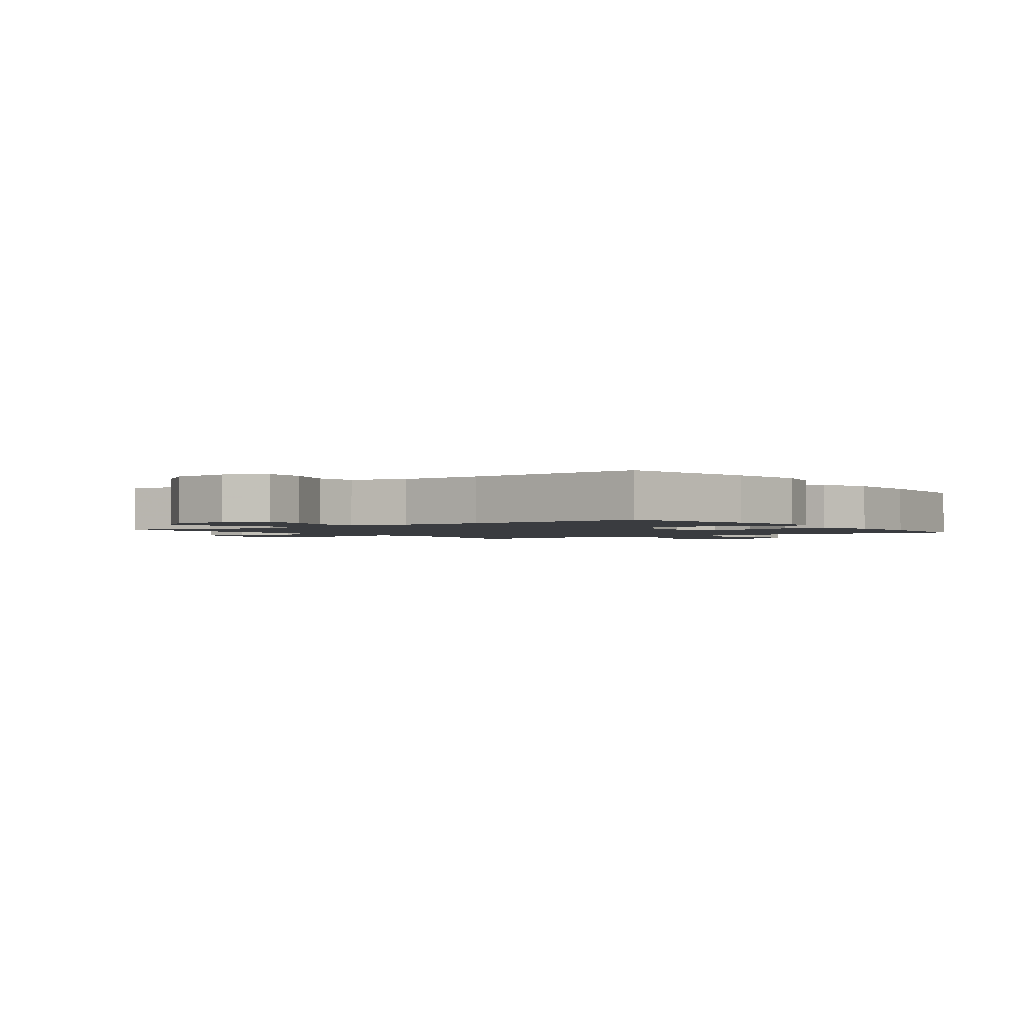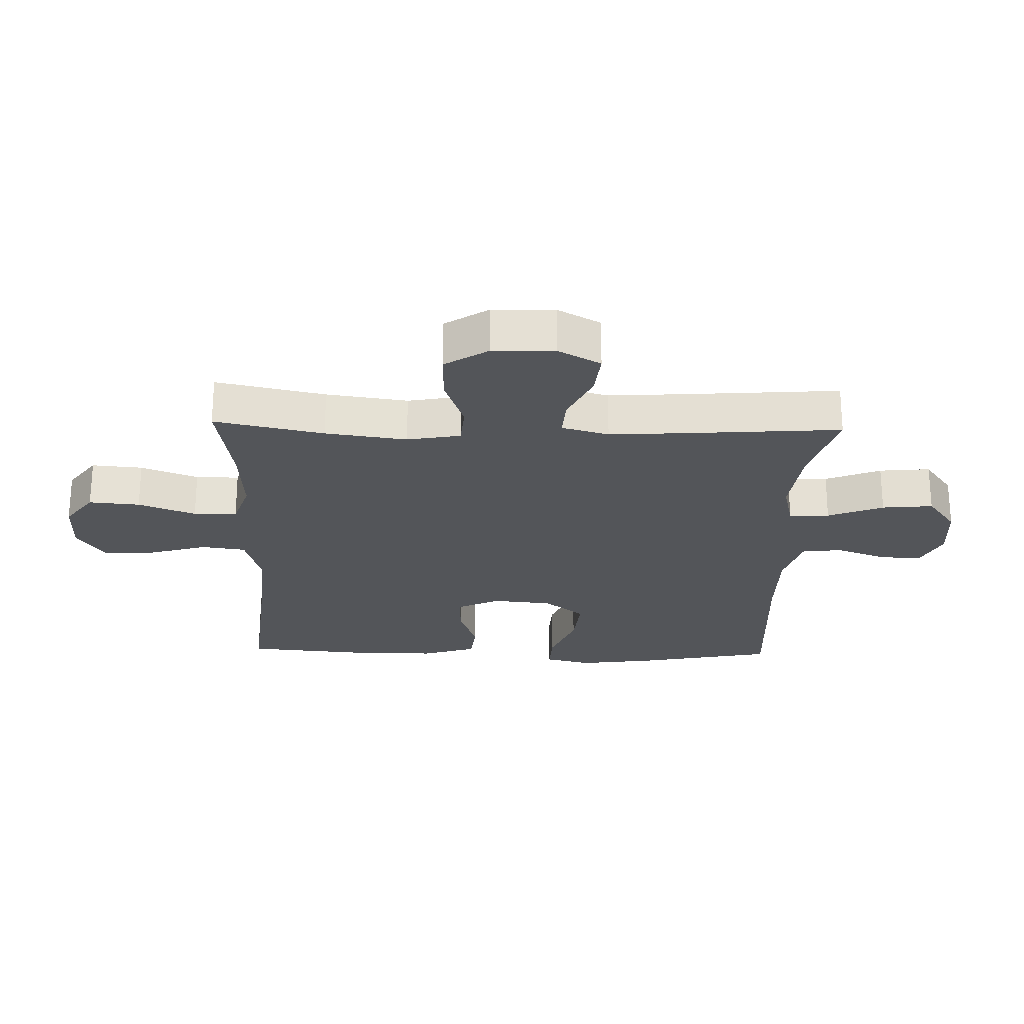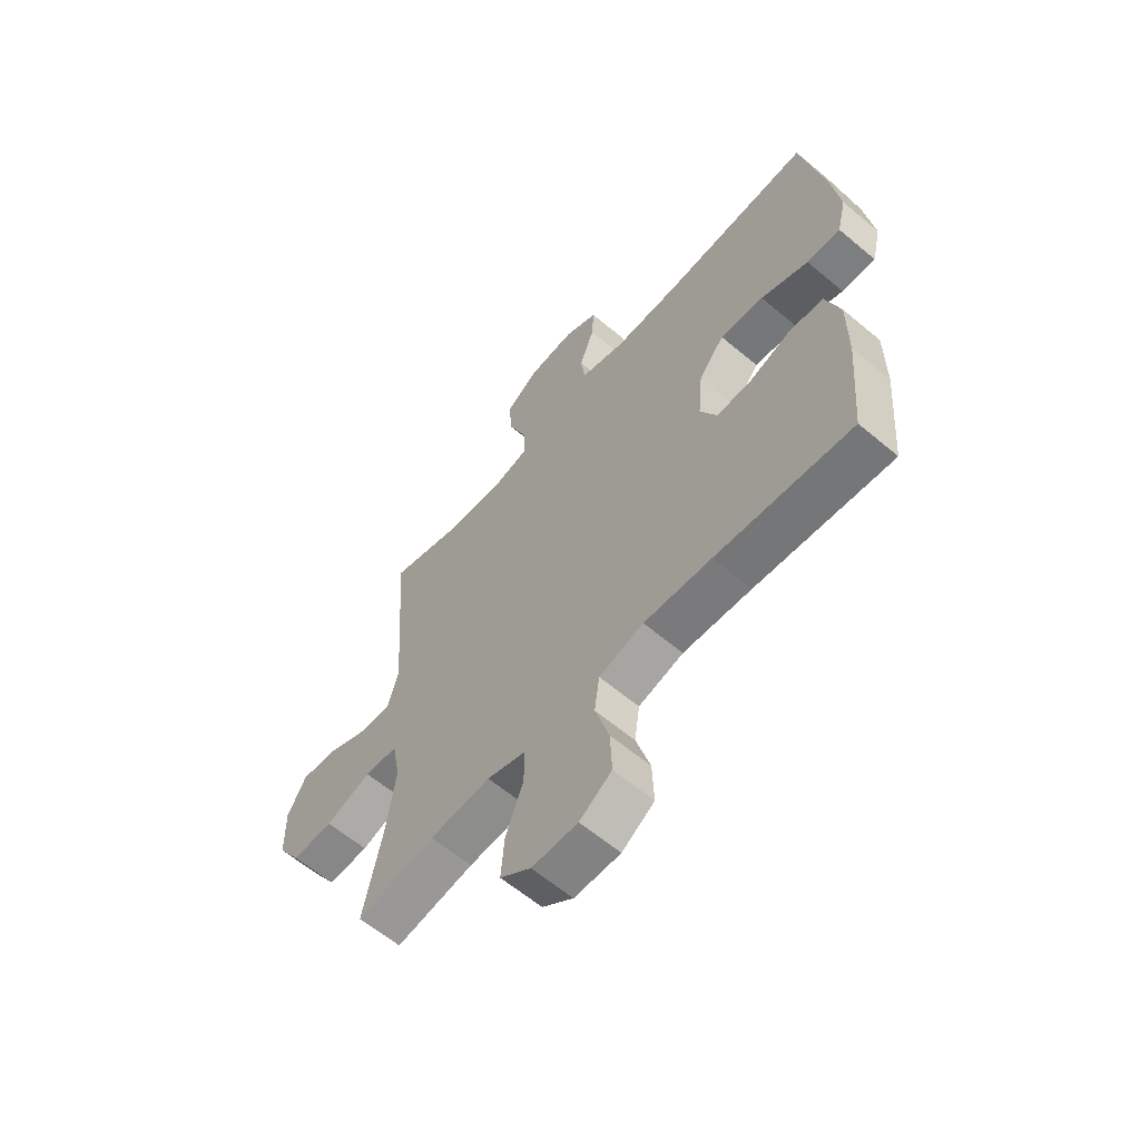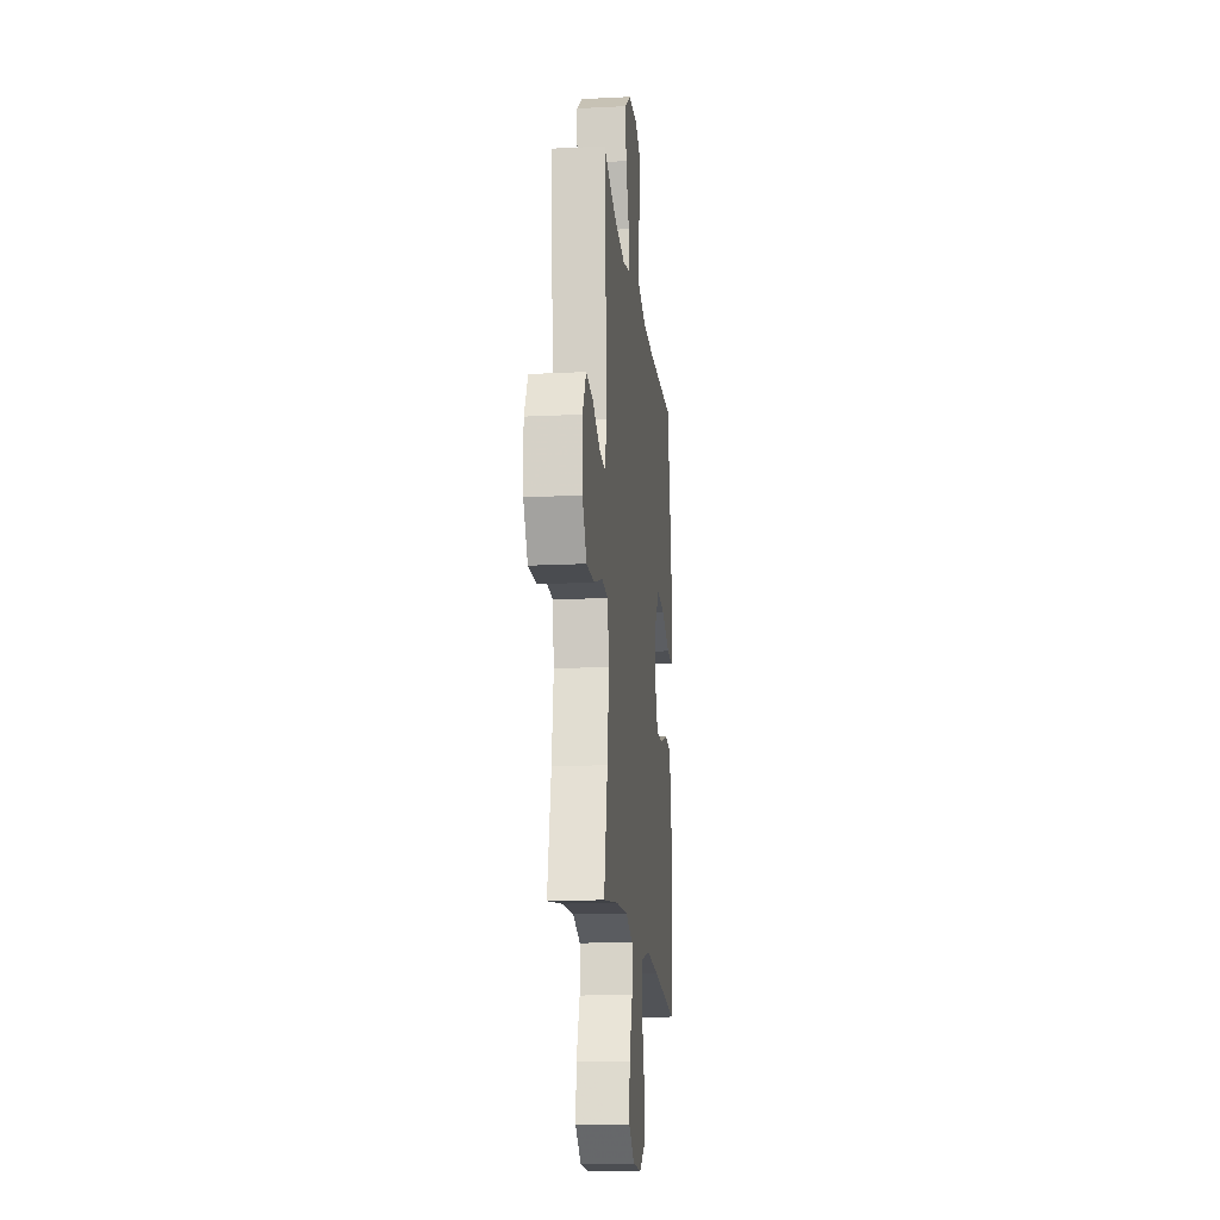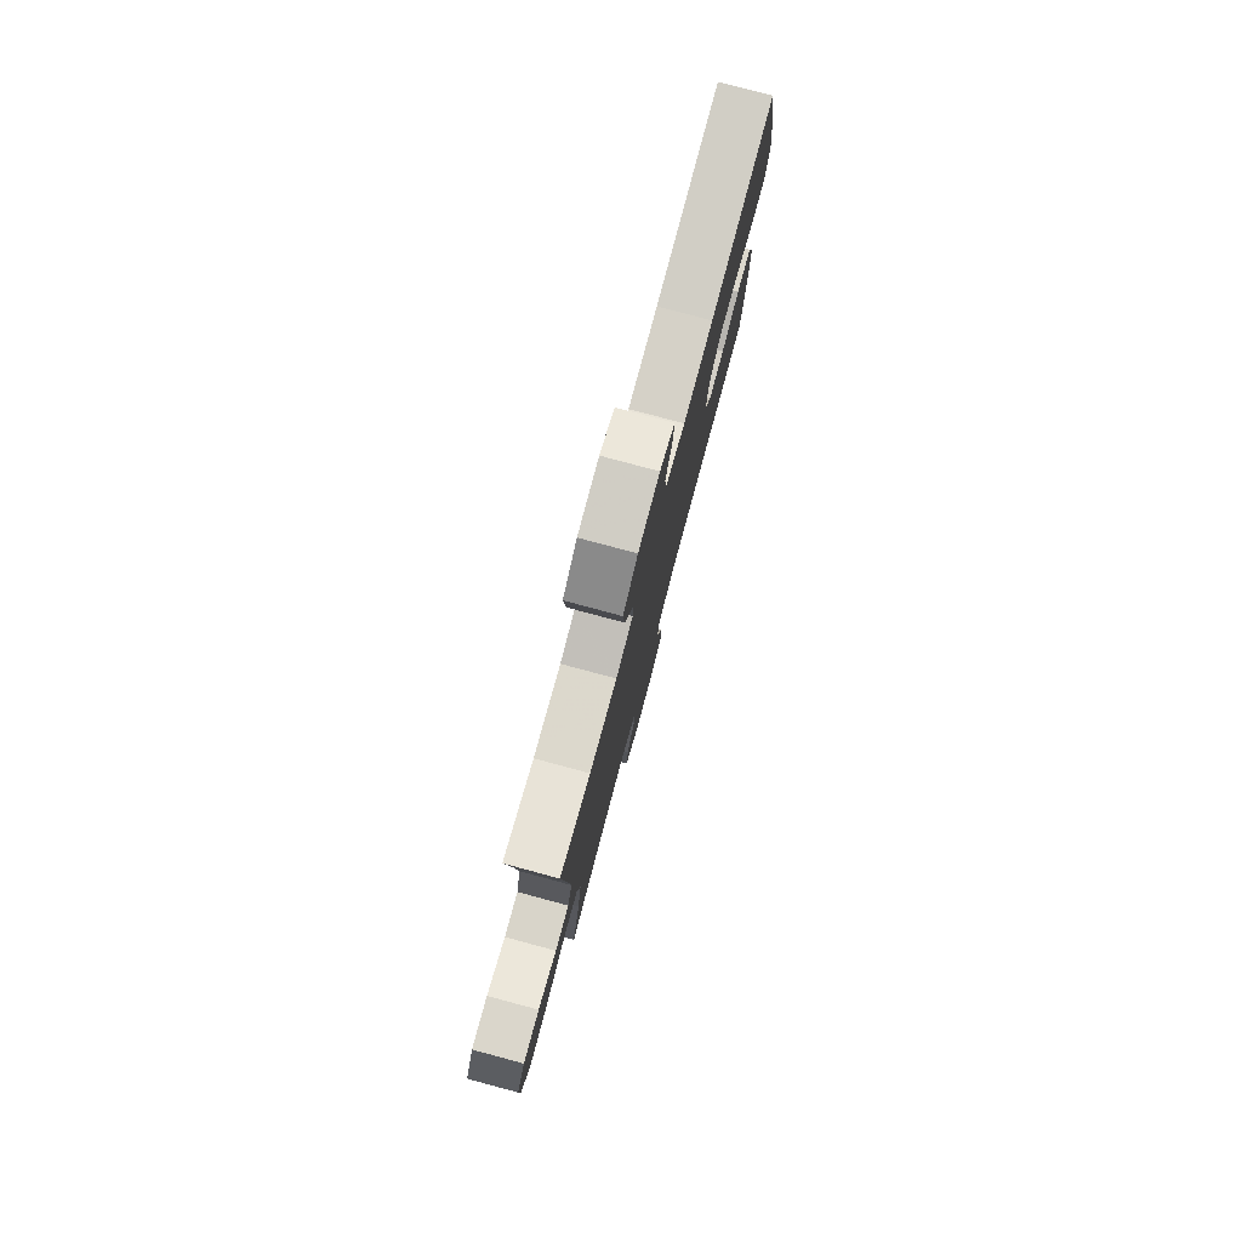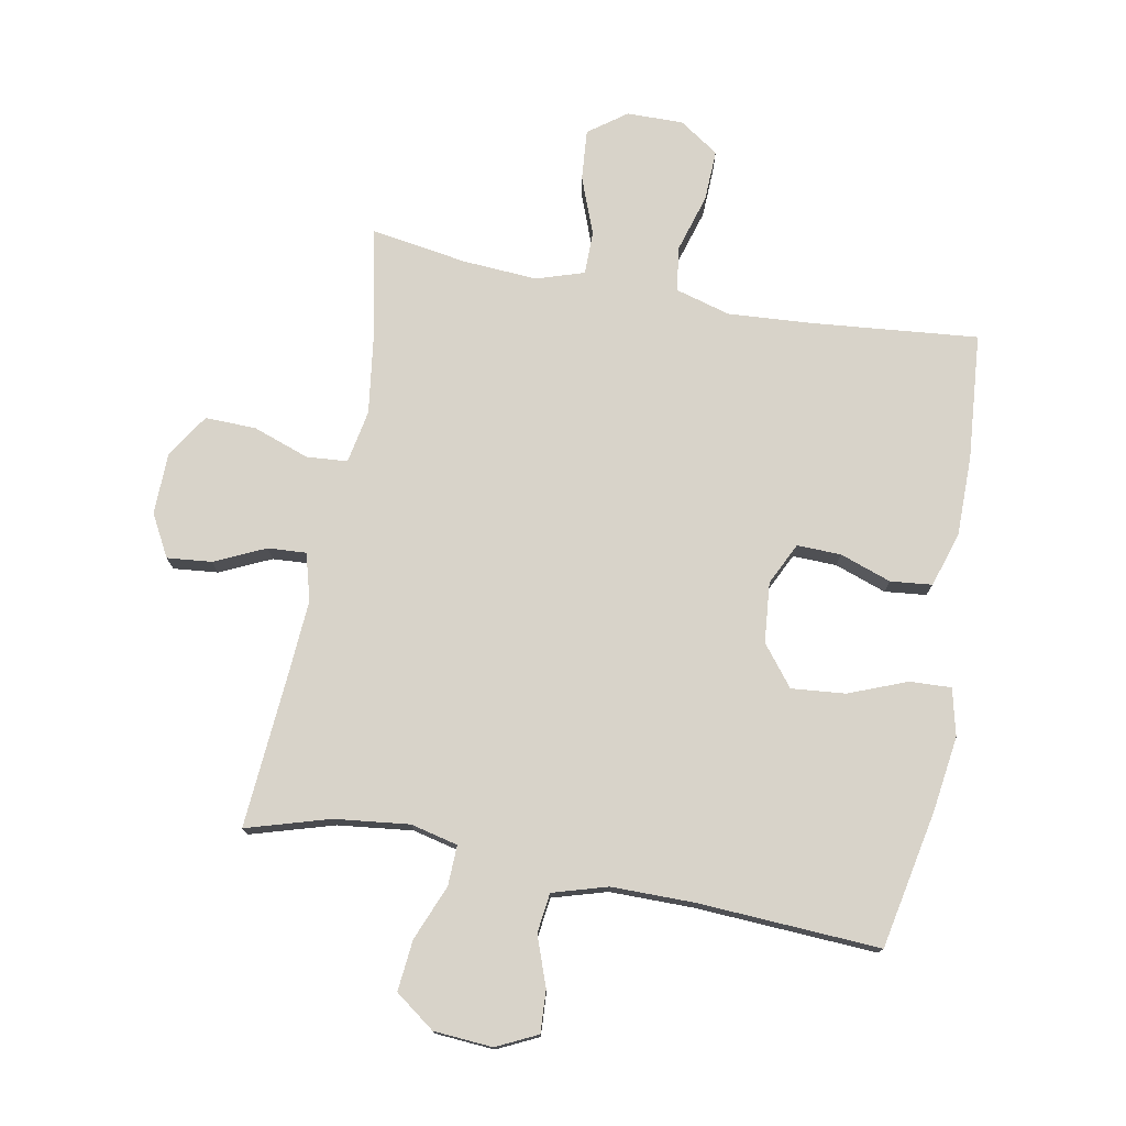
<metadata>
{"format":"obj","ext":"obj","renderer":"f3d","projection":"perspective","resolution":1024,"background":"white","views":[{"elev":-1.8,"azim":36.4,"up":"+Y"},{"elev":-24.5,"azim":-91.7,"up":"+Y"},{"elev":-61.4,"azim":49.4,"up":"+Z"},{"elev":-16.4,"azim":-84.1,"up":"+Z"},{"elev":79.5,"azim":-75.0,"up":"+Z"},{"elev":75.9,"azim":10.6,"up":"+Y"}]}
</metadata>
<code>
v 0.5 0.07 -0.5
v 0.23 0.07 -0.474
v 0.096 0.07 -0.465
v 0.007 0.07 -0.49
v -0.003 0.07 -0.562
v 0.025 0.07 -0.656
v 0.028 0.07 -0.739
v -0.036 0.07 -0.782
v -0.127 0.07 -0.781
v -0.188 0.07 -0.736
v -0.181 0.07 -0.654
v -0.146 0.07 -0.562
v -0.146 0.07 -0.492
v -0.223 0.07 -0.467
v -0.344 0.07 -0.475
v -0.5 0.07 -0.5
v -0.463 0.07 -0.324
v -0.445 0.07 -0.193
v -0.461 0.07 -0.107
v -0.527 0.07 -0.102
v -0.618 0.07 -0.134
v -0.7 0.07 -0.136
v -0.745 0.07 -0.066
v -0.747 0.07 0.034
v -0.71 0.07 0.102
v -0.638 0.07 0.095
v -0.556 0.07 0.057
v -0.494 0.07 0.053
v -0.473 0.07 0.129
v -0.481 0.07 0.251
v -0.5 0.07 0.5
v -0.366 0.07 0.46
v -0.245 0.07 0.446
v -0.169 0.07 0.464
v -0.171 0.07 0.529
v -0.207 0.07 0.618
v -0.215 0.07 0.7
v -0.151 0.07 0.747
v -0.056 0.07 0.754
v 0.01 0.07 0.722
v 0.006 0.07 0.654
v -0.023 0.07 0.574
v -0.015 0.07 0.51
v 0.073 0.07 0.484
v 0.207 0.07 0.484
v 0.5 0.07 0.5
v 0.544 0.07 0.278
v 0.561 0.07 0.156
v 0.543 0.07 0.08
v 0.476 0.07 0.083
v 0.382 0.07 0.12
v 0.295 0.07 0.128
v 0.244 0.07 0.063
v 0.235 0.07 -0.034
v 0.268 0.07 -0.102
v 0.339 0.07 -0.1
v 0.422 0.07 -0.071
v 0.489 0.07 -0.078
v 0.517 0.07 -0.166
v 0.517 0.07 -0.297
v 0.5 0 -0.5
v 0.23 0 -0.474
v 0.096 0 -0.465
v 0.007 0 -0.49
v -0.003 0 -0.562
v 0.025 0 -0.656
v 0.028 0 -0.739
v -0.036 0 -0.782
v -0.127 0 -0.781
v -0.188 0 -0.736
v -0.181 0 -0.654
v -0.146 0 -0.562
v -0.146 0 -0.492
v -0.223 0 -0.467
v -0.344 0 -0.475
v -0.5 0 -0.5
v -0.463 0 -0.324
v -0.445 0 -0.193
v -0.461 0 -0.107
v -0.527 0 -0.102
v -0.618 0 -0.134
v -0.7 0 -0.136
v -0.745 0 -0.066
v -0.747 0 0.034
v -0.71 0 0.102
v -0.638 0 0.095
v -0.556 0 0.057
v -0.494 0 0.053
v -0.473 0 0.129
v -0.481 0 0.251
v -0.5 0 0.5
v -0.366 0 0.46
v -0.245 0 0.446
v -0.169 0 0.464
v -0.171 0 0.529
v -0.207 0 0.618
v -0.215 0 0.7
v -0.151 0 0.747
v -0.056 0 0.754
v 0.01 0 0.722
v 0.006 0 0.654
v -0.023 0 0.574
v -0.015 0 0.51
v 0.073 0 0.484
v 0.207 0 0.484
v 0.5 0 0.5
v 0.544 0 0.278
v 0.561 0 0.156
v 0.543 0 0.08
v 0.476 0 0.083
v 0.382 0 0.12
v 0.295 0 0.128
v 0.244 0 0.063
v 0.235 0 -0.034
v 0.268 0 -0.102
v 0.339 0 -0.1
v 0.422 0 -0.071
v 0.489 0 -0.078
v 0.517 0 -0.166
v 0.517 0 -0.297
f 59 60 1 2
f 56 57 58 59
f 55 56 59 2
f 54 55 2 3
f 53 54 3 4
f 48 49 50 51
f 48 51 52
f 45 46 47 48
f 44 45 48 52
f 43 44 52 53
f 39 40 41 42
f 39 42 43
f 38 39 43
f 35 36 37 38
f 34 35 38 43
f 30 31 32
f 29 30 32 33
f 28 29 33 34
f 24 25 26 27
f 24 27 28
f 23 24 28
f 20 21 22 23
f 19 20 23 28
f 15 16 17
f 14 15 17 18
f 13 14 18 19
f 9 10 11 12
f 9 12 13
f 8 9 13
f 5 6 7 8
f 4 5 8 13
f 28 34 43 53
f 19 28 53
f 4 13 19 53
f 62 61 120 119
f 119 118 117 116
f 62 119 116 115
f 63 62 115 114
f 64 63 114 113
f 111 110 109 108
f 112 111 108
f 108 107 106 105
f 112 108 105 104
f 113 112 104 103
f 102 101 100 99
f 103 102 99
f 103 99 98
f 98 97 96 95
f 103 98 95 94
f 92 91 90
f 93 92 90 89
f 94 93 89 88
f 87 86 85 84
f 88 87 84
f 88 84 83
f 83 82 81 80
f 88 83 80 79
f 77 76 75
f 78 77 75 74
f 79 78 74 73
f 72 71 70 69
f 73 72 69
f 73 69 68
f 68 67 66 65
f 73 68 65 64
f 113 103 94 88
f 113 88 79
f 113 79 73 64
f 1 61 62 2
f 2 62 63 3
f 3 63 64 4
f 4 64 65 5
f 5 65 66 6
f 6 66 67 7
f 7 67 68 8
f 8 68 69 9
f 9 69 70 10
f 10 70 71 11
f 11 71 72 12
f 12 72 73 13
f 13 73 74 14
f 14 74 75 15
f 15 75 76 16
f 16 76 77 17
f 17 77 78 18
f 18 78 79 19
f 19 79 80 20
f 20 80 81 21
f 21 81 82 22
f 22 82 83 23
f 23 83 84 24
f 24 84 85 25
f 25 85 86 26
f 26 86 87 27
f 27 87 88 28
f 28 88 89 29
f 29 89 90 30
f 30 90 91 31
f 31 91 92 32
f 32 92 93 33
f 33 93 94 34
f 34 94 95 35
f 35 95 96 36
f 36 96 97 37
f 37 97 98 38
f 38 98 99 39
f 39 99 100 40
f 40 100 101 41
f 41 101 102 42
f 42 102 103 43
f 43 103 104 44
f 44 104 105 45
f 45 105 106 46
f 46 106 107 47
f 47 107 108 48
f 48 108 109 49
f 49 109 110 50
f 50 110 111 51
f 51 111 112 52
f 52 112 113 53
f 53 113 114 54
f 54 114 115 55
f 55 115 116 56
f 56 116 117 57
f 57 117 118 58
f 58 118 119 59
f 59 119 120 60
f 60 120 61 1

</code>
